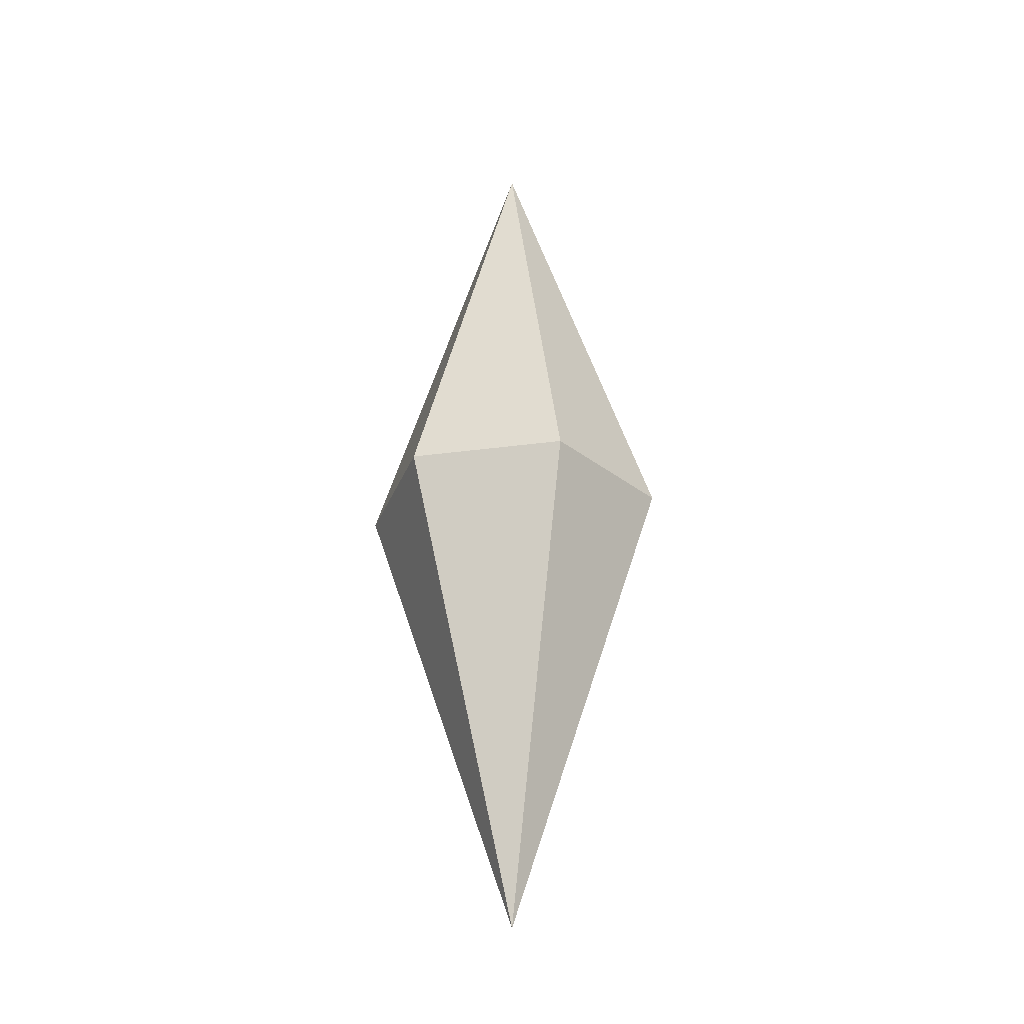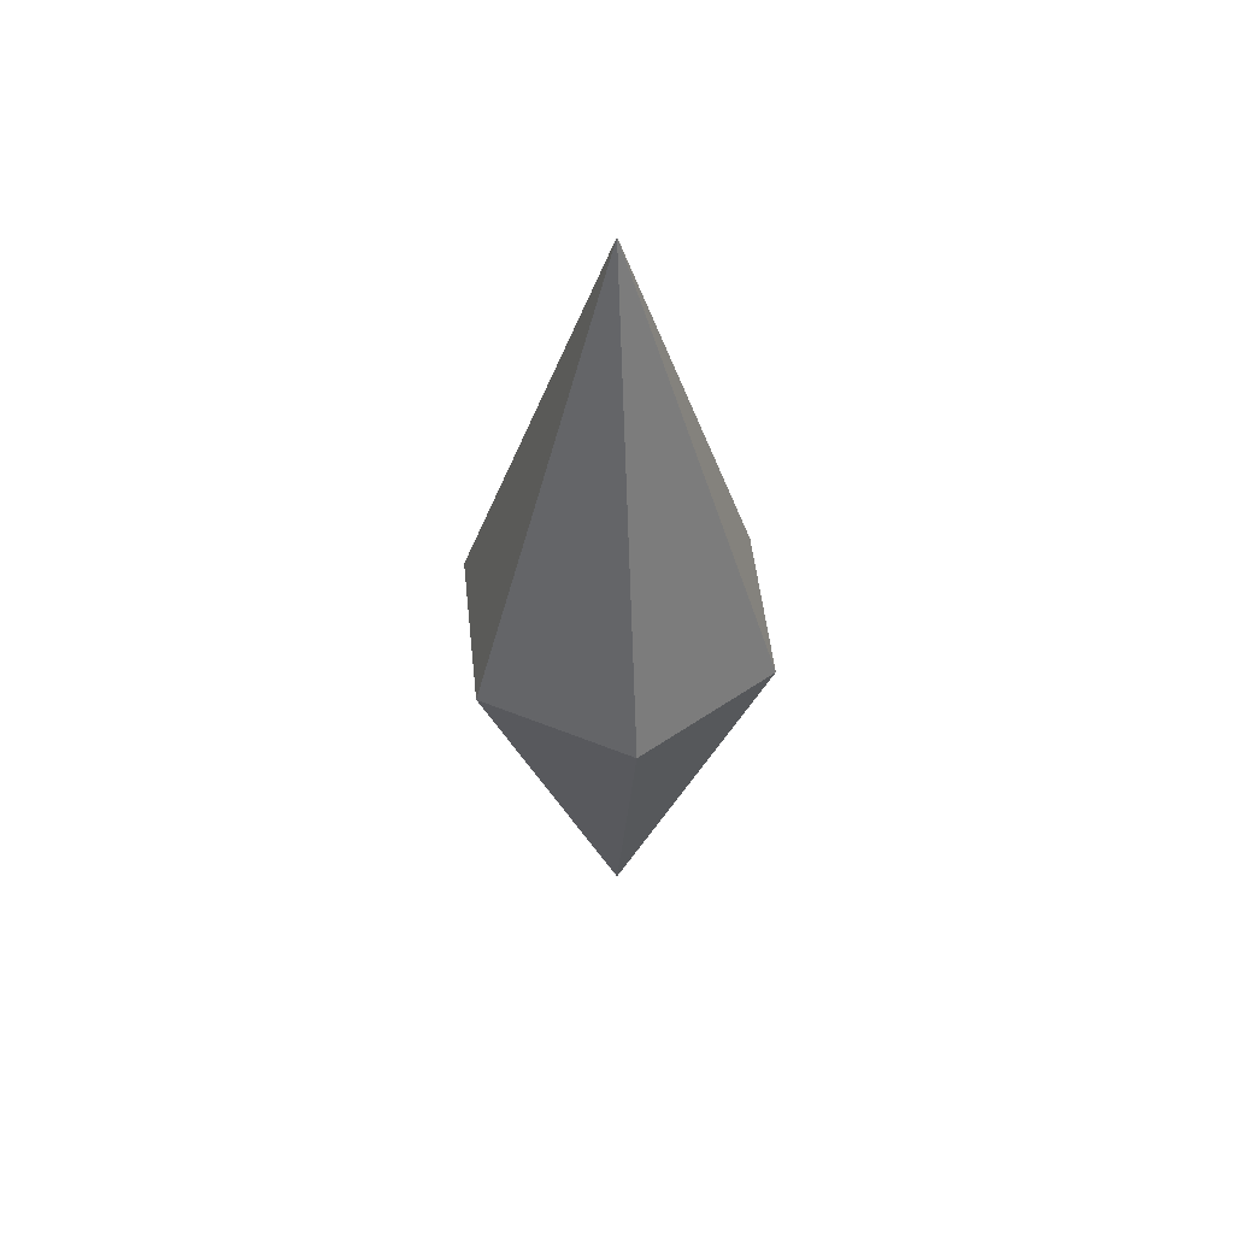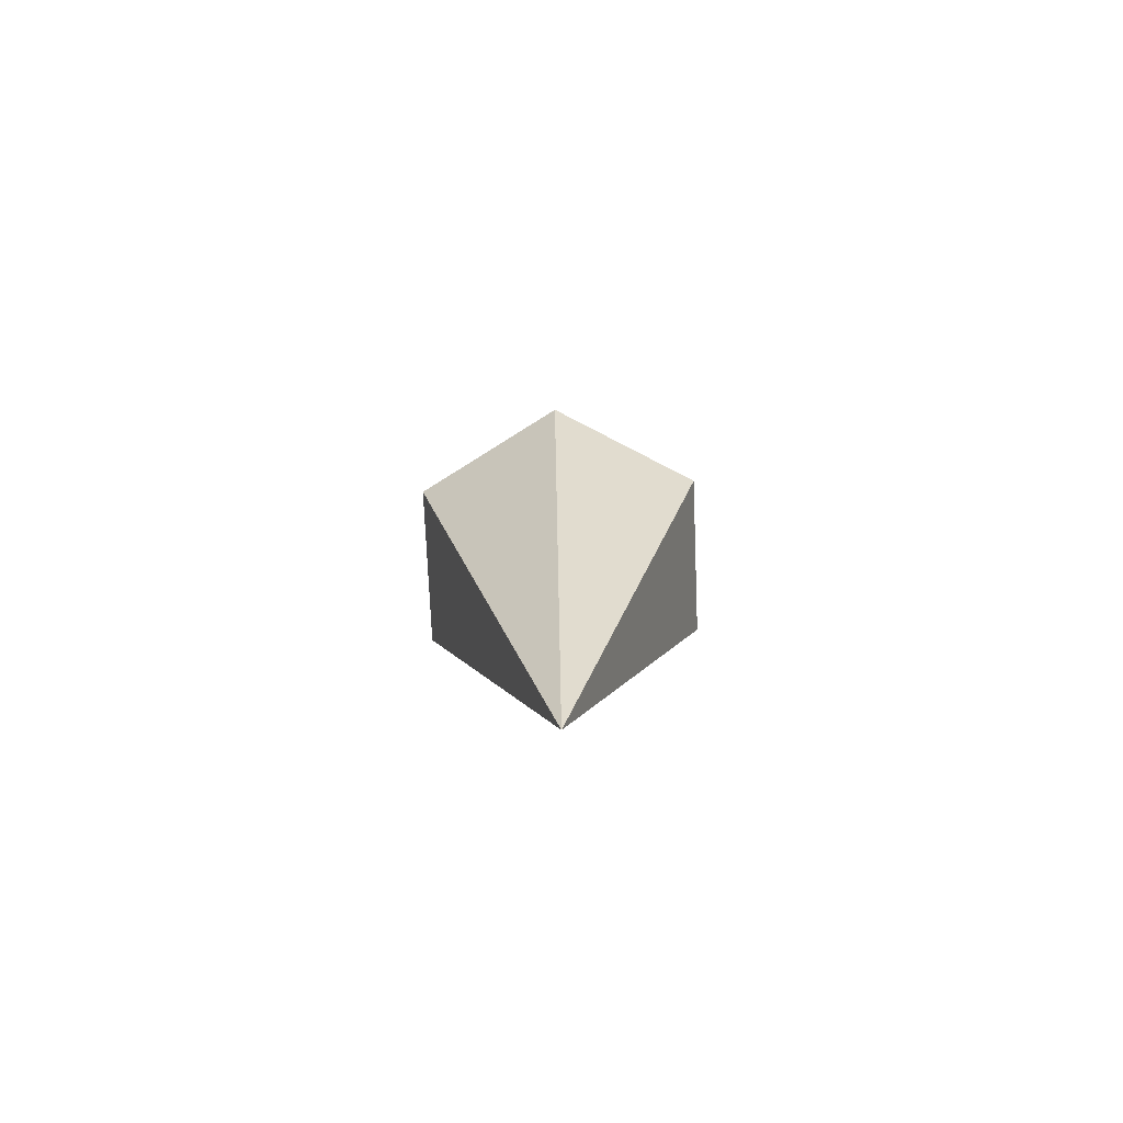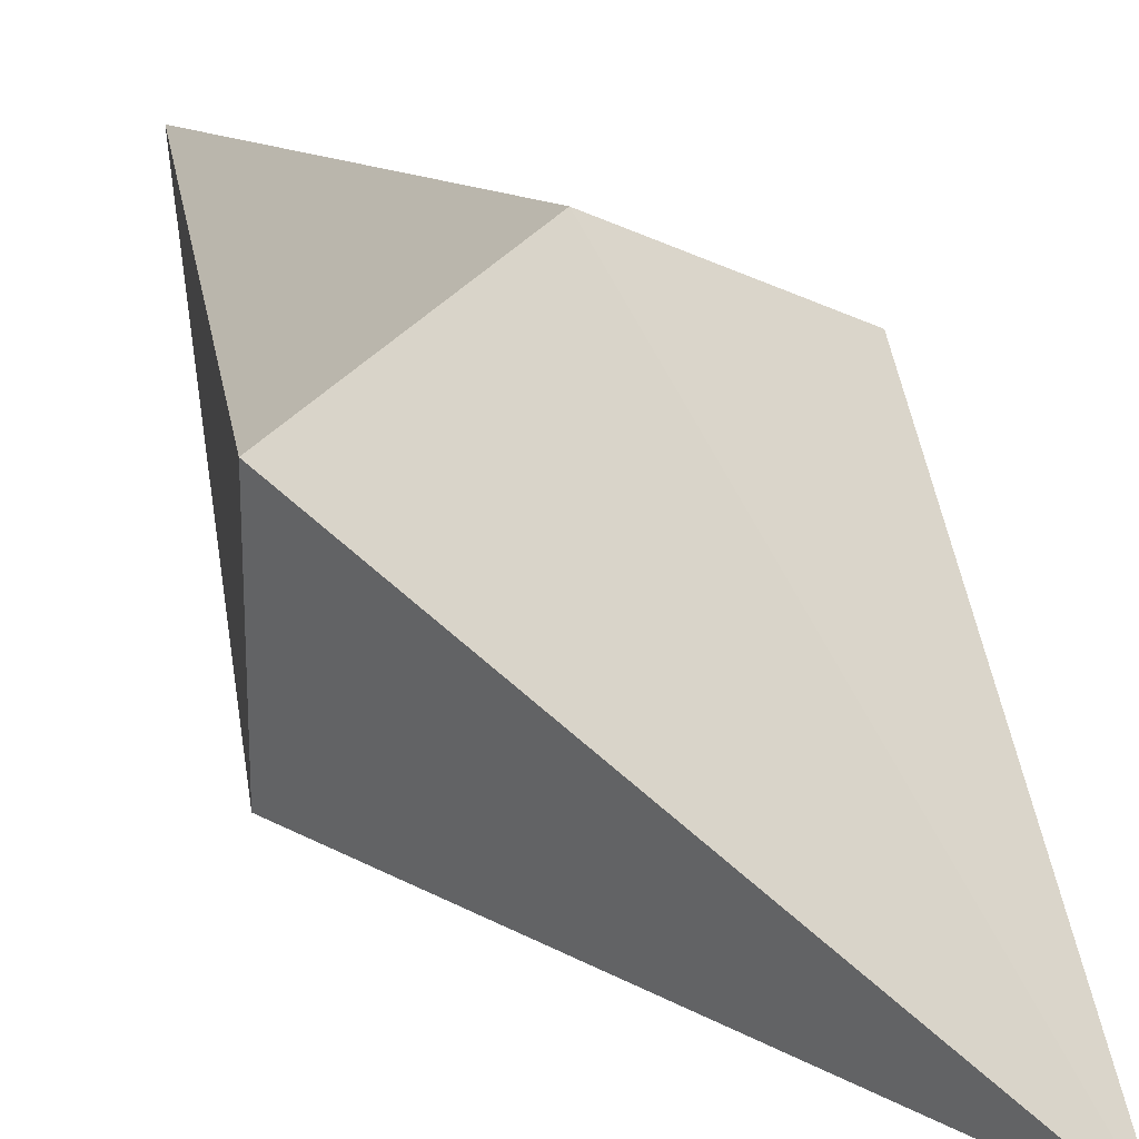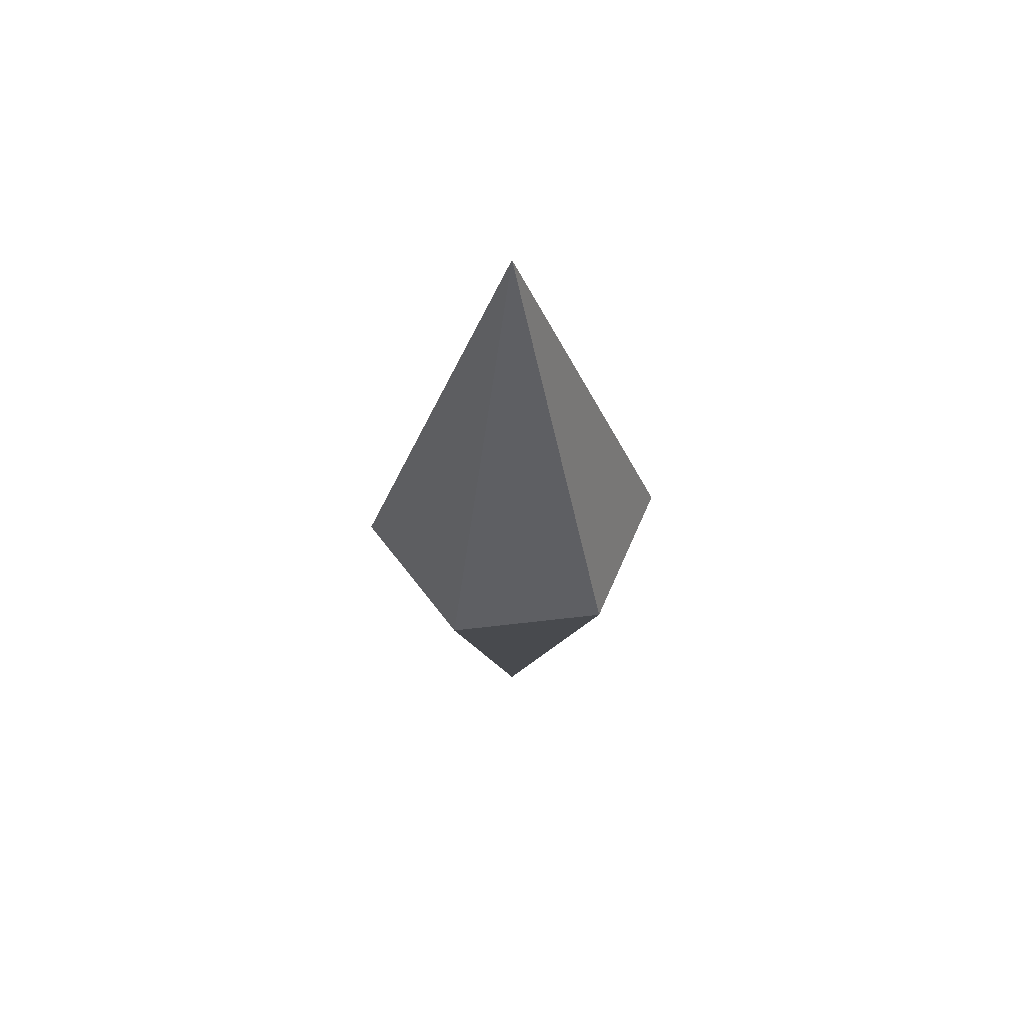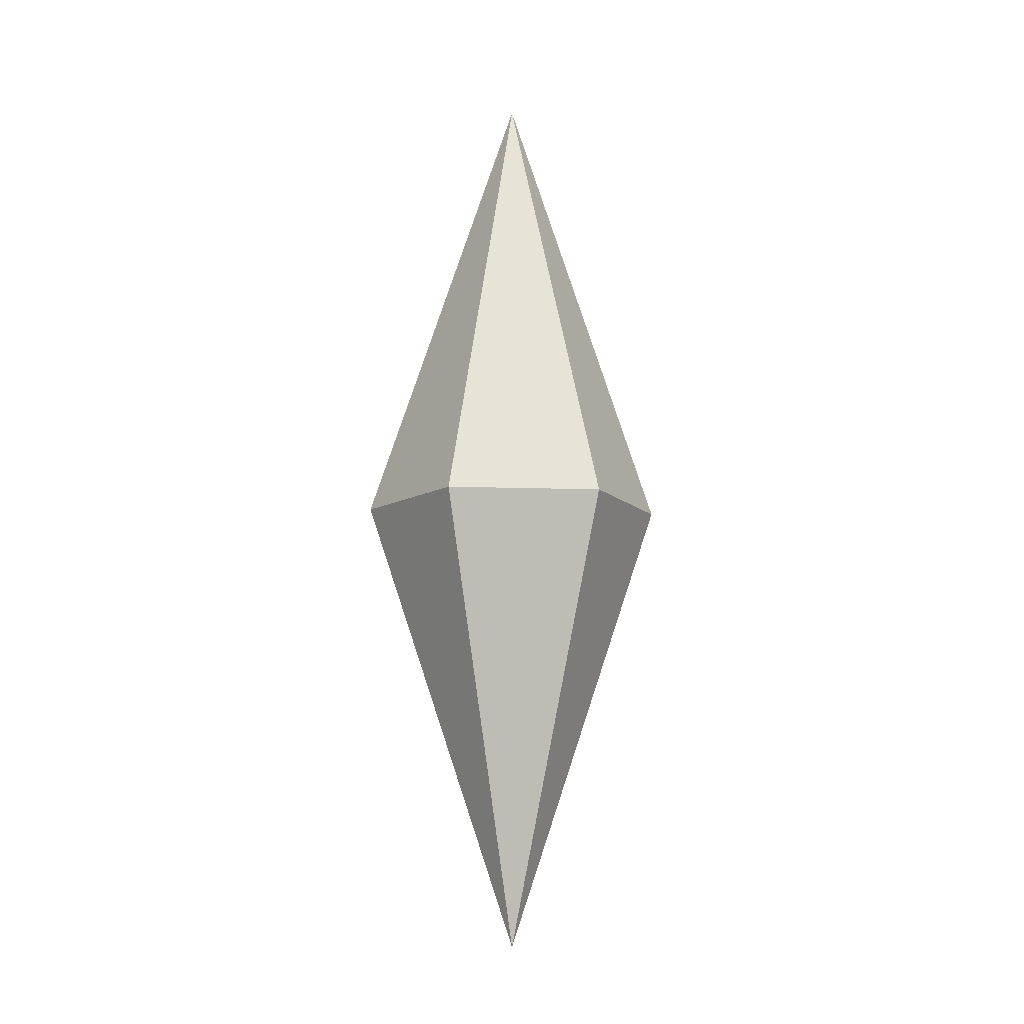
<metadata>
{"format":"obj","ext":"obj","renderer":"f3d","projection":"perspective","resolution":1024,"background":"white","views":[{"elev":-29.8,"azim":41.3,"up":"+Y"},{"elev":52.8,"azim":-66.4,"up":"+Y"},{"elev":-73.7,"azim":2.4,"up":"+Y"},{"elev":28.9,"azim":156.3,"up":"+Z"},{"elev":61.9,"azim":143.2,"up":"+Y"},{"elev":-10.6,"azim":-155.3,"up":"+Y"}]}
</metadata>
<code>
v 1.118e-08 0.25 0.08333
v 1.283e-08 0.5 -1.387e-08
v -0.07217 0.25 0.04167
v -0.07217 0.25 0.04167
v 1.283e-08 0.5 -1.387e-08
v -0.07217 0.25 -0.04167
v -0.07217 0.25 -0.04167
v 1.283e-08 0.5 -1.387e-08
v 1.846e-08 0.25 -0.08333
v 1.846e-08 0.25 -0.08333
v 1.283e-08 0.5 -1.387e-08
v 0.07217 0.25 -0.04167
v 0.07217 0.25 -0.04167
v 1.283e-08 0.5 -1.387e-08
v 0.07217 0.25 0.04167
v 0.07217 0.25 0.04167
v 1.283e-08 0.5 -1.387e-08
v 1.118e-08 0.25 0.08333
v 1.283e-08 0 -1.387e-08
v 0.07217 0.25 0.04167
v 1.118e-08 0.25 0.08333
v 1.283e-08 0 -1.387e-08
v 0.07217 0.25 -0.04167
v 0.07217 0.25 0.04167
v 1.283e-08 0 -1.387e-08
v 1.846e-08 0.25 -0.08333
v 0.07217 0.25 -0.04167
v 1.283e-08 0 -1.387e-08
v -0.07217 0.25 -0.04167
v 1.846e-08 0.25 -0.08333
v 1.283e-08 0 -1.387e-08
v -0.07217 0.25 0.04167
v -0.07217 0.25 -0.04167
v 1.283e-08 0 -1.387e-08
v 1.118e-08 0.25 0.08333
v -0.07217 0.25 0.04167
f 1 2 3
f 4 5 6
f 7 8 9
f 10 11 12
f 13 14 15
f 16 17 18
f 19 20 21
f 22 23 24
f 25 26 27
f 28 29 30
f 31 32 33
f 34 35 36

</code>
